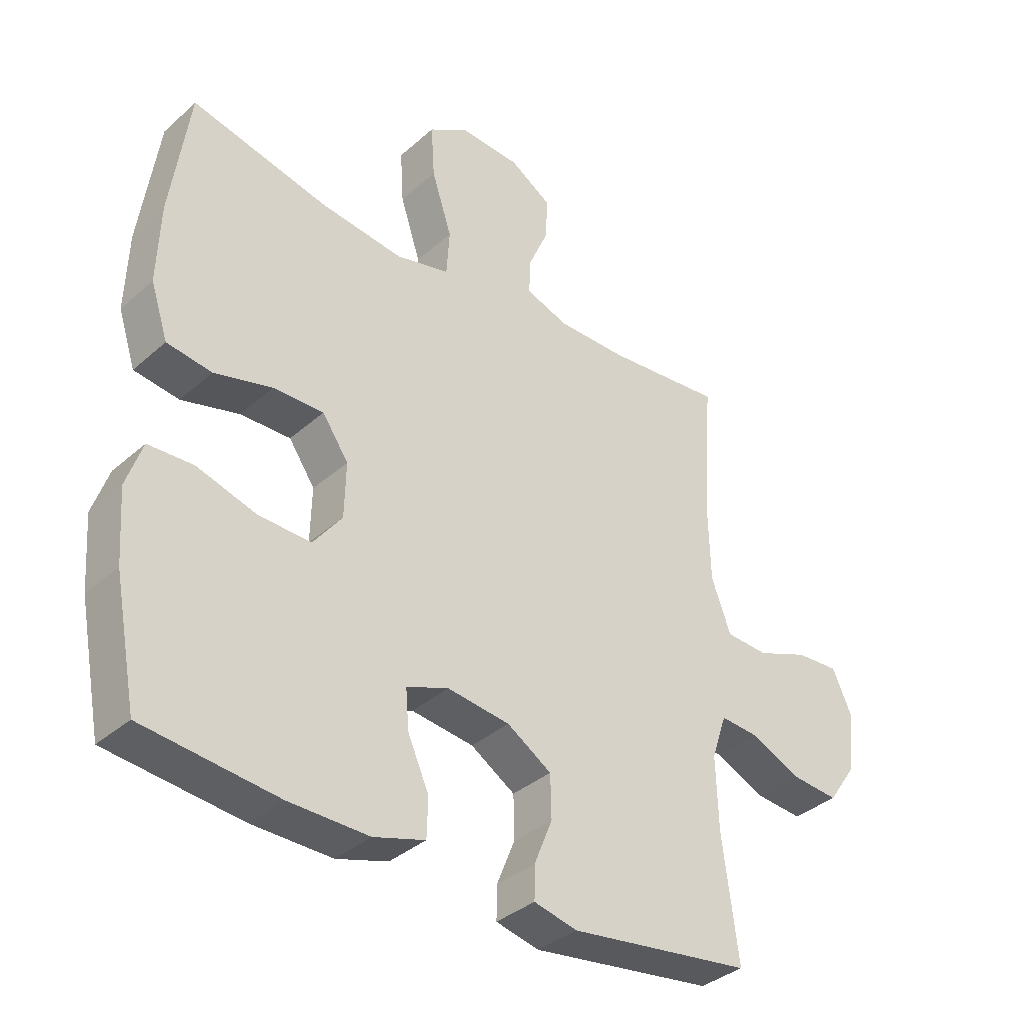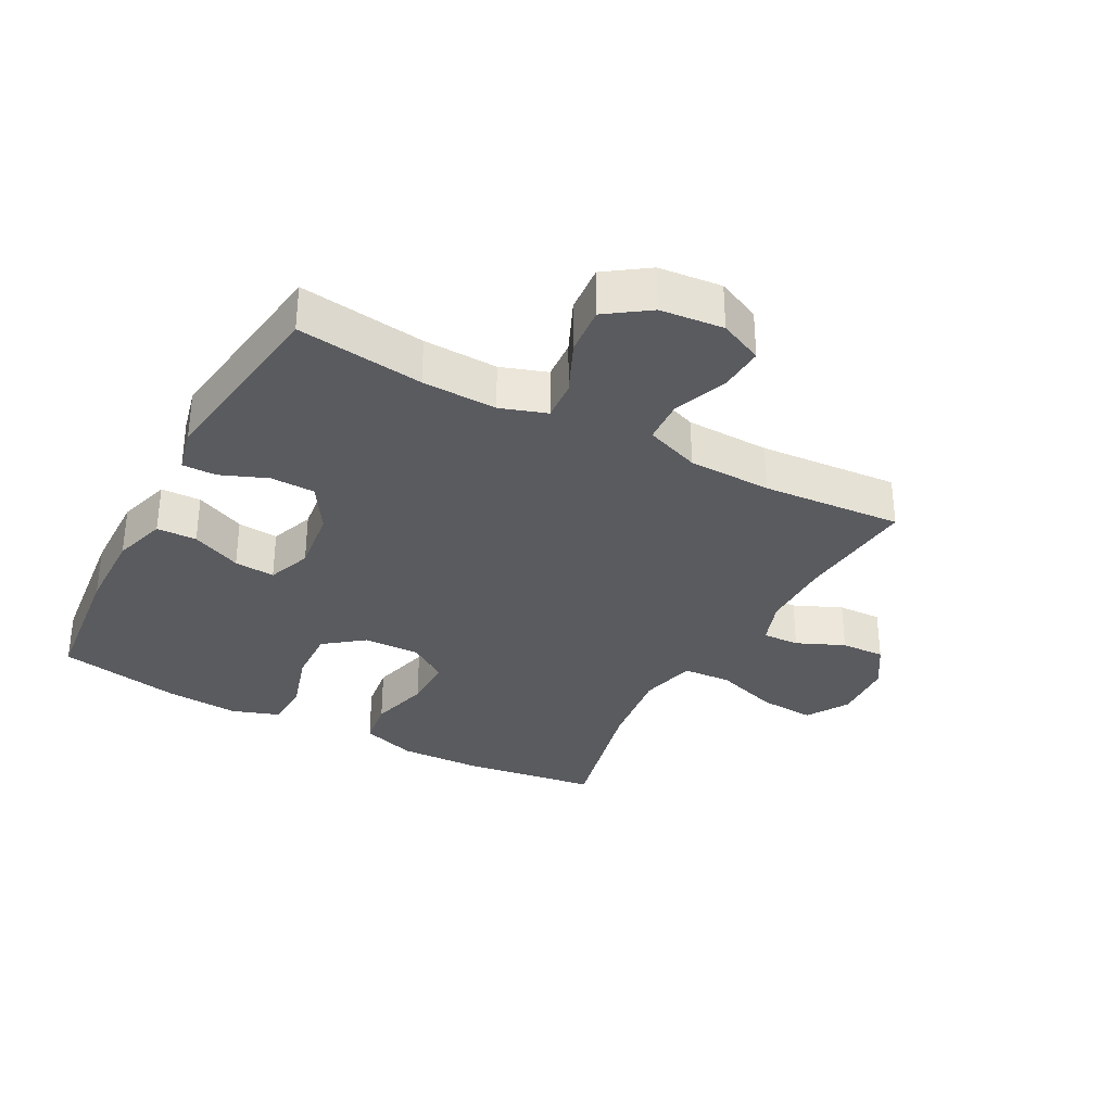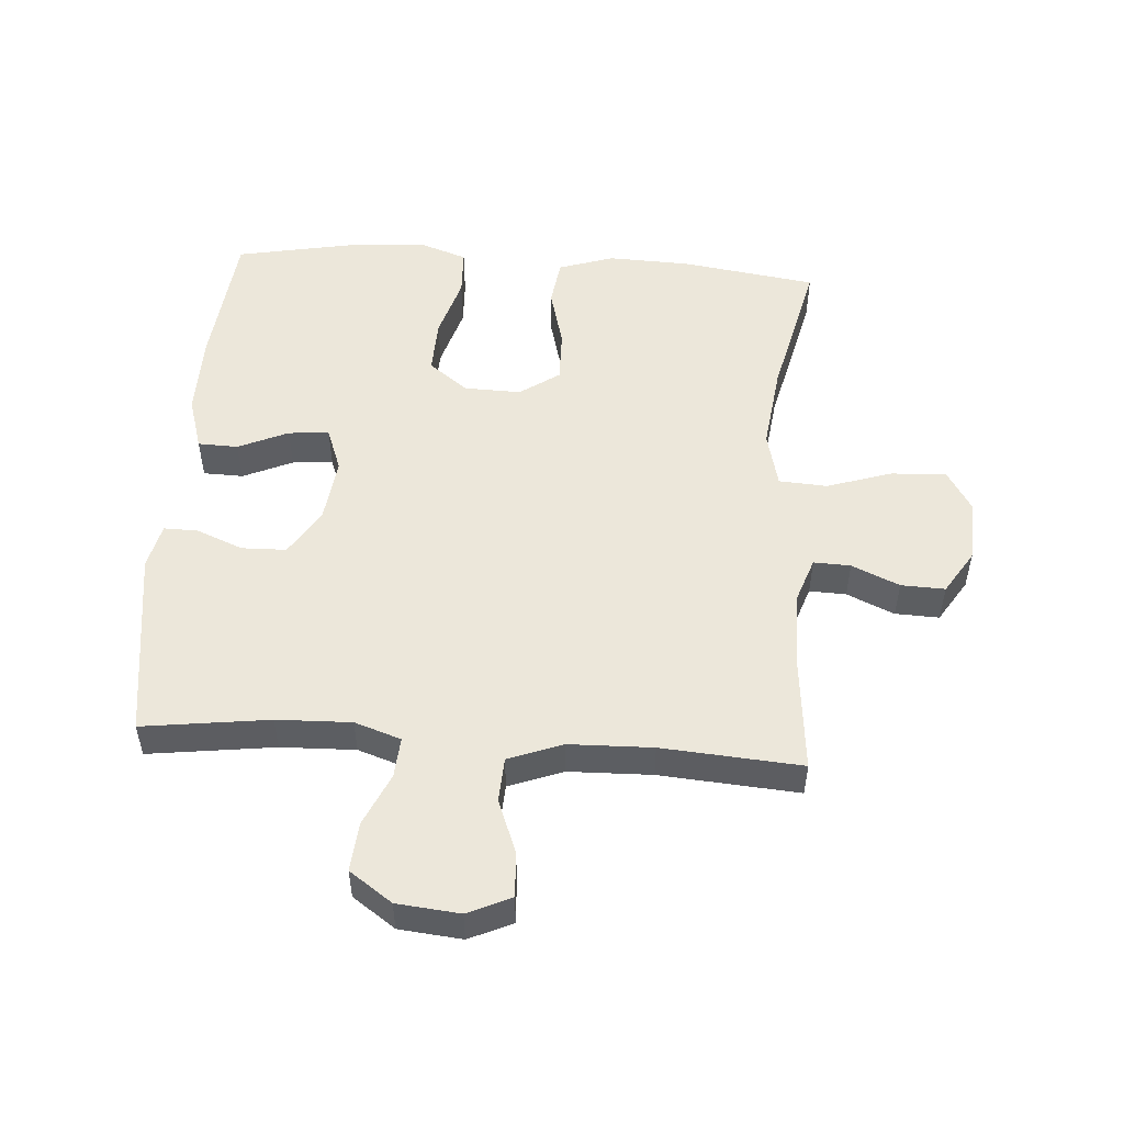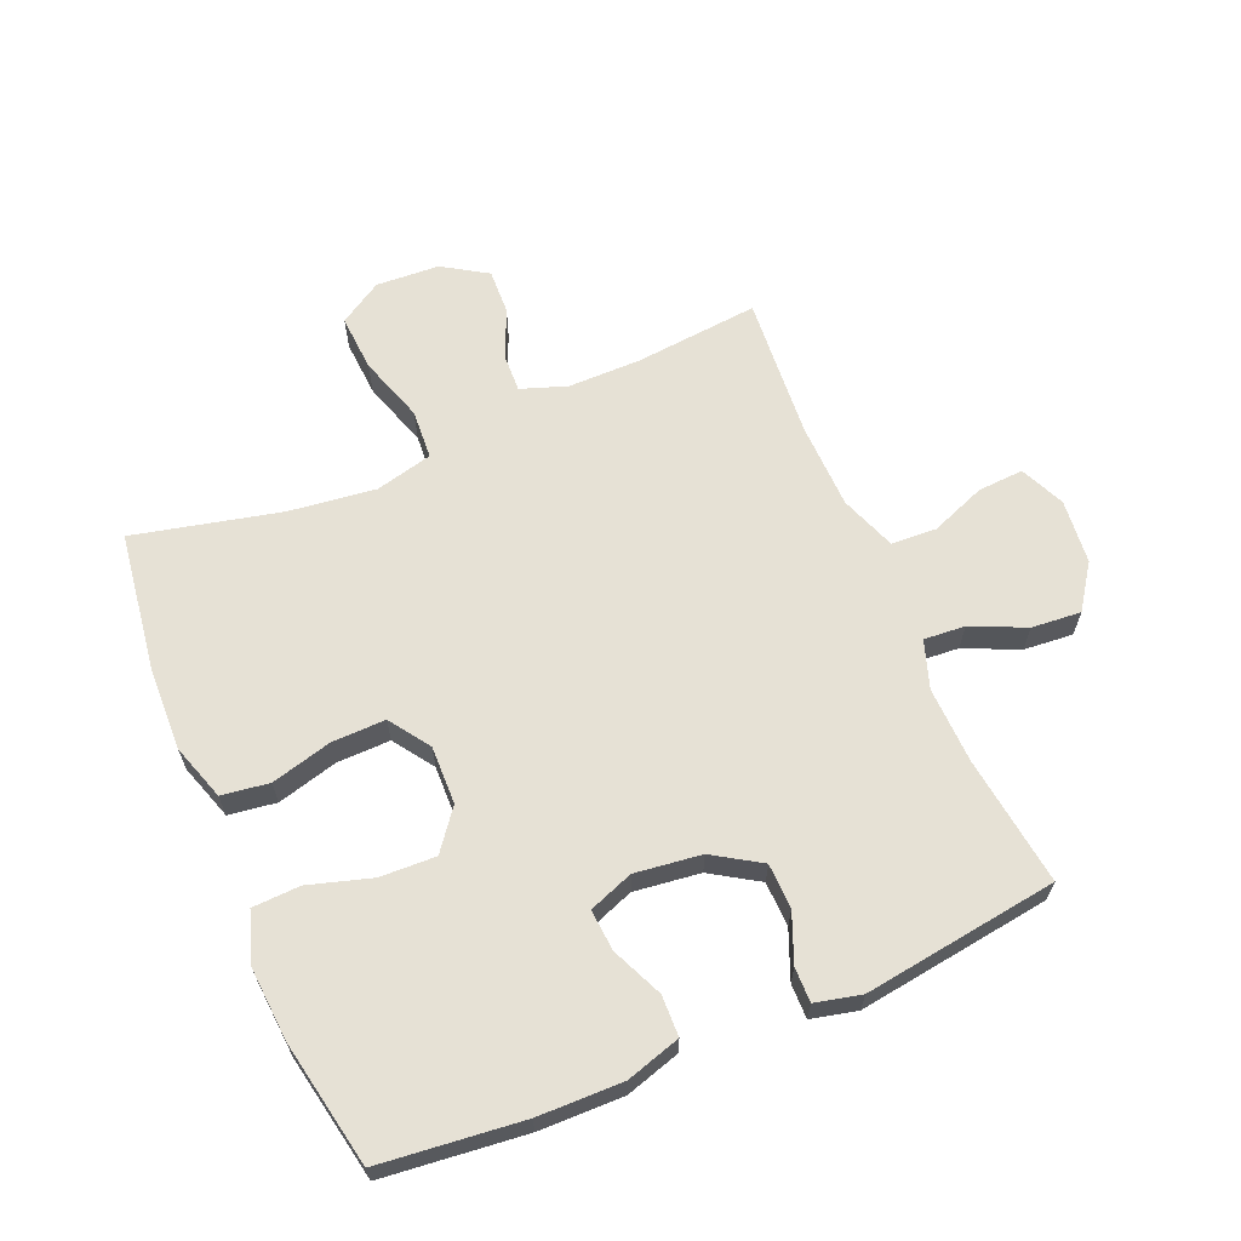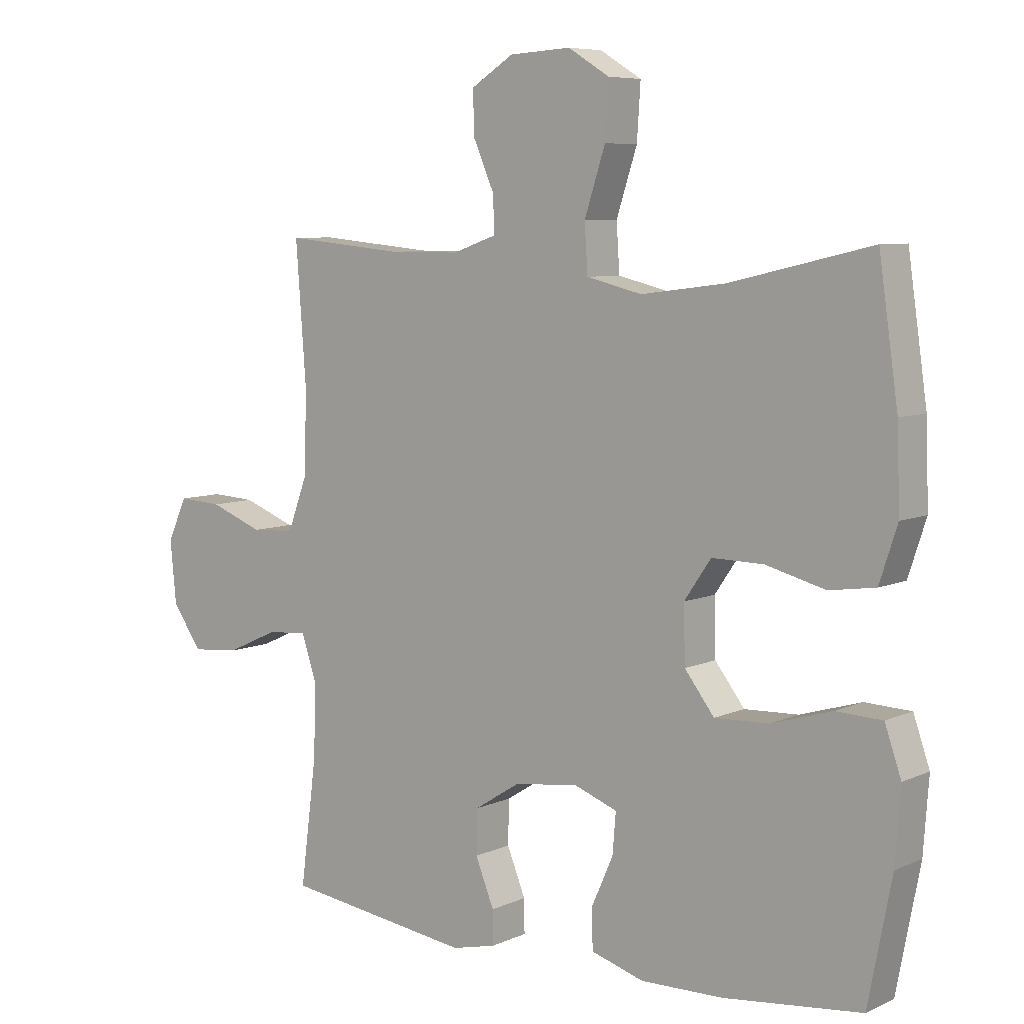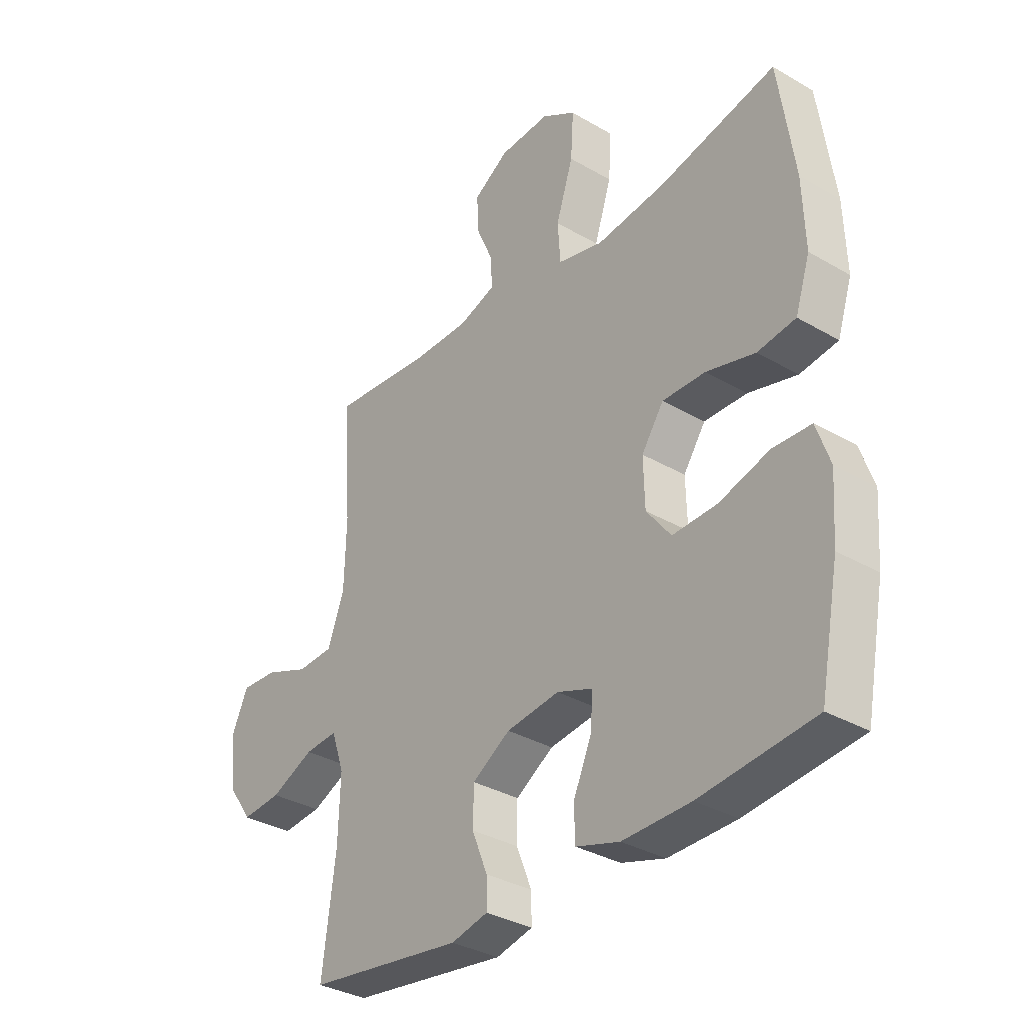
<metadata>
{"format":"obj","ext":"obj","renderer":"f3d","projection":"perspective","resolution":1024,"background":"white","views":[{"elev":-35.9,"azim":139.0,"up":"+Z"},{"elev":-33.1,"azim":-118.2,"up":"+Y"},{"elev":52.1,"azim":-86.0,"up":"+Y"},{"elev":64.4,"azim":157.0,"up":"+Y"},{"elev":7.0,"azim":38.1,"up":"+Z"},{"elev":-33.7,"azim":51.5,"up":"+Z"}]}
</metadata>
<code>
o path2460
v -0.1546 0.0375 -0.5732
v -0.08247 0.0375 -0.5562
v -0.08312 0.0375 -0.5016
v -0.1135 0.0375 -0.4263
v -0.1118 0.0375 -0.3547
v -0.03749 0.0375 -0.3079
v 0.06675 0.0375 -0.2947
v 0.1371 0.0375 -0.3209
v 0.1318 0.0375 -0.3864
v 0.09627 0.0375 -0.4666
v 0.09807 0.0375 -0.531
v 0.1839 0.0375 -0.5571
v 0.3173 0.0375 -0.5548
v 0.5412 0.0375 -0.5307
v 0.5792 0.0375 -0.3328
v 0.5877 0.0375 -0.2146
v 0.5613 0.0375 -0.138
v 0.4863 0.0375 -0.1349
v 0.3874 0.0375 -0.1645
v 0.2995 0.0375 -0.1678
v 0.2514 0.0375 -0.1051
v 0.249 0.0375 -0.01367
v 0.2926 0.0375 0.04988
v 0.3766 0.0375 0.04846
v 0.473 0.0375 0.02294
v 0.5479 0.0375 0.03372
v 0.5769 0.0375 0.1222
v 0.5724 0.0375 0.2535
v 0.5412 0.0375 0.471
v 0.3117 0.0375 0.4174
v 0.1744 0.0375 0.4001
v 0.0846 0.0375 0.4221
v 0.07955 0.0375 0.4997
v 0.1133 0.0375 0.6035
v 0.119 0.0375 0.6924
v 0.05151 0.0375 0.7338
v -0.04818 0.0375 0.7282
v -0.1176 0.0375 0.6844
v -0.1149 0.0375 0.6137
v -0.08137 0.0375 0.537
v -0.07909 0.0375 0.4776
v -0.1513 0.0375 0.4525
v -0.2663 0.0375 0.4524
v -0.4607 0.0375 0.471
v -0.444 0.0375 0.246
v -0.4474 0.0375 0.1115
v -0.48 0.0375 0.02403
v -0.551 0.0375 0.02008
v -0.6377 0.0375 0.05355
v -0.7095 0.0375 0.05776
v -0.7412 0.0375 -0.01214
v -0.7312 0.0375 -0.1136
v -0.6833 0.0375 -0.1824
v -0.6052 0.0375 -0.1757
v -0.5203 0.0375 -0.1372
v -0.4556 0.0375 -0.1324
v -0.4305 0.0375 -0.2068
v -0.4342 0.0375 -0.3269
v -0.4607 0.0375 -0.5307
v -0.1546 -0.0375 -0.5732
v -0.08247 -0.0375 -0.5562
v -0.08312 -0.0375 -0.5016
v -0.1135 -0.0375 -0.4263
v -0.1118 -0.0375 -0.3547
v -0.03749 -0.0375 -0.3079
v 0.06675 -0.0375 -0.2947
v 0.1371 -0.0375 -0.3209
v 0.1318 -0.0375 -0.3864
v 0.09627 -0.0375 -0.4666
v 0.09807 -0.0375 -0.531
v 0.1839 -0.0375 -0.5571
v 0.3173 -0.0375 -0.5548
v 0.5412 -0.0375 -0.5307
v 0.5792 -0.0375 -0.3328
v 0.5877 -0.0375 -0.2146
v 0.5613 -0.0375 -0.138
v 0.4863 -0.0375 -0.1349
v 0.3874 -0.0375 -0.1645
v 0.2995 -0.0375 -0.1678
v 0.2514 -0.0375 -0.1051
v 0.249 -0.0375 -0.01367
v 0.2926 -0.0375 0.04988
v 0.3766 -0.0375 0.04846
v 0.473 -0.0375 0.02294
v 0.5479 -0.0375 0.03372
v 0.5769 -0.0375 0.1222
v 0.5724 -0.0375 0.2535
v 0.5412 -0.0375 0.471
v 0.3117 -0.0375 0.4174
v 0.1744 -0.0375 0.4001
v 0.0846 -0.0375 0.4221
v 0.07955 -0.0375 0.4997
v 0.1133 -0.0375 0.6035
v 0.119 -0.0375 0.6924
v 0.05151 -0.0375 0.7338
v -0.04818 -0.0375 0.7282
v -0.1176 -0.0375 0.6844
v -0.1149 -0.0375 0.6137
v -0.08137 -0.0375 0.537
v -0.07909 -0.0375 0.4776
v -0.1513 -0.0375 0.4525
v -0.2663 -0.0375 0.4524
v -0.4607 -0.0375 0.471
v -0.444 -0.0375 0.246
v -0.4474 -0.0375 0.1115
v -0.48 -0.0375 0.02403
v -0.551 -0.0375 0.02008
v -0.6377 -0.0375 0.05355
v -0.7095 -0.0375 0.05776
v -0.7412 -0.0375 -0.01214
v -0.7312 -0.0375 -0.1136
v -0.6833 -0.0375 -0.1824
v -0.6052 -0.0375 -0.1757
v -0.5203 -0.0375 -0.1372
v -0.4556 -0.0375 -0.1324
v -0.4305 -0.0375 -0.2068
v -0.4342 -0.0375 -0.3269
v -0.4607 -0.0375 -0.5307
v -0.1546 0.0375 -0.5732
v -0.08247 0.0375 -0.5562
v -0.08247 0.0375 -0.5562
v 0.09807 0.0375 -0.531
v 0.09807 0.0375 -0.531
v 0.1839 0.0375 -0.5571
v 0.3173 0.0375 -0.5548
v -0.08312 0.0375 -0.5016
v -0.4607 0.0375 -0.5307
v -0.4607 0.0375 -0.5307
v 0.5412 0.0375 -0.5307
v 0.5412 0.0375 -0.5307
v 0.09627 0.0375 -0.4666
v -0.1135 0.0375 -0.4263
v 0.1318 0.0375 -0.3864
v 0.5792 0.0375 -0.3328
v -0.4342 0.0375 -0.3269
v -0.1118 0.0375 -0.3547
v 0.1371 0.0375 -0.3209
v 0.1371 0.0375 -0.3209
v -0.03749 0.0375 -0.3079
v 0.5877 0.0375 -0.2146
v -0.4305 0.0375 -0.2068
v 0.06675 0.0375 -0.2947
v 0.5613 0.0375 -0.138
v 0.5613 0.0375 -0.138
v -0.4556 0.0375 -0.1324
v -0.4556 0.0375 -0.1324
v 0.3874 0.0375 -0.1645
v 0.2995 0.0375 -0.1678
v -0.7312 0.0375 -0.1136
v -0.6833 0.0375 -0.1824
v -0.6052 0.0375 -0.1757
v -0.5203 0.0375 -0.1372
v 0.2514 0.0375 -0.1051
v 0.4863 0.0375 -0.1349
v -0.7412 0.0375 -0.01214
v 0.249 0.0375 -0.01367
v 0.2926 0.0375 0.04988
v -0.7095 0.0375 0.05776
v -0.7095 0.0375 0.05776
v -0.6377 0.0375 0.05355
v -0.551 0.0375 0.02008
v -0.48 0.0375 0.02403
v -0.48 0.0375 0.02403
v 0.3766 0.0375 0.04846
v 0.473 0.0375 0.02294
v 0.5479 0.0375 0.03372
v 0.5479 0.0375 0.03372
v -0.4474 0.0375 0.1115
v 0.5769 0.0375 0.1222
v -0.444 0.0375 0.246
v 0.5724 0.0375 0.2535
v -0.4607 0.0375 0.471
v -0.4607 0.0375 0.471
v -0.2663 0.0375 0.4524
v 0.1744 0.0375 0.4001
v 0.0846 0.0375 0.4221
v 0.0846 0.0375 0.4221
v 0.3117 0.0375 0.4174
v -0.1513 0.0375 0.4525
v 0.07955 0.0375 0.4997
v 0.5412 0.0375 0.471
v 0.5412 0.0375 0.471
v -0.07909 0.0375 0.4776
v -0.07909 0.0375 0.4776
v -0.08137 0.0375 0.537
v 0.1133 0.0375 0.6035
v -0.1149 0.0375 0.6137
v 0.119 0.0375 0.6924
v 0.119 0.0375 0.6924
v -0.1176 0.0375 0.6844
v -0.04818 0.0375 0.7282
v 0.05151 0.0375 0.7338
v -0.1546 -0.0375 -0.5732
v -0.08247 -0.0375 -0.5562
v -0.08247 -0.0375 -0.5562
v 0.09807 -0.0375 -0.531
v 0.09807 -0.0375 -0.531
v 0.1839 -0.0375 -0.5571
v 0.3173 -0.0375 -0.5548
v -0.08312 -0.0375 -0.5016
v -0.4607 -0.0375 -0.5307
v -0.4607 -0.0375 -0.5307
v 0.5412 -0.0375 -0.5307
v 0.5412 -0.0375 -0.5307
v 0.09627 -0.0375 -0.4666
v -0.1135 -0.0375 -0.4263
v 0.1318 -0.0375 -0.3864
v 0.5792 -0.0375 -0.3328
v -0.4342 -0.0375 -0.3269
v -0.1118 -0.0375 -0.3547
v 0.1371 -0.0375 -0.3209
v 0.1371 -0.0375 -0.3209
v -0.03749 -0.0375 -0.3079
v 0.5877 -0.0375 -0.2146
v -0.4305 -0.0375 -0.2068
v 0.06675 -0.0375 -0.2947
v 0.5613 -0.0375 -0.138
v 0.5613 -0.0375 -0.138
v -0.4556 -0.0375 -0.1324
v -0.4556 -0.0375 -0.1324
v 0.3874 -0.0375 -0.1645
v 0.2995 -0.0375 -0.1678
v -0.7312 -0.0375 -0.1136
v -0.6833 -0.0375 -0.1824
v -0.6052 -0.0375 -0.1757
v -0.5203 -0.0375 -0.1372
v 0.2514 -0.0375 -0.1051
v 0.4863 -0.0375 -0.1349
v -0.7412 -0.0375 -0.01214
v 0.249 -0.0375 -0.01367
v 0.2926 -0.0375 0.04988
v -0.7095 -0.0375 0.05776
v -0.7095 -0.0375 0.05776
v -0.6377 -0.0375 0.05355
v -0.551 -0.0375 0.02008
v -0.48 -0.0375 0.02403
v -0.48 -0.0375 0.02403
v 0.3766 -0.0375 0.04846
v 0.473 -0.0375 0.02294
v 0.5479 -0.0375 0.03372
v 0.5479 -0.0375 0.03372
v -0.4474 -0.0375 0.1115
v 0.5769 -0.0375 0.1222
v -0.444 -0.0375 0.246
v 0.5724 -0.0375 0.2535
v -0.4607 -0.0375 0.471
v -0.4607 -0.0375 0.471
v -0.2663 -0.0375 0.4524
v 0.1744 -0.0375 0.4001
v 0.0846 -0.0375 0.4221
v 0.0846 -0.0375 0.4221
v 0.3117 -0.0375 0.4174
v -0.1513 -0.0375 0.4525
v 0.07955 -0.0375 0.4997
v 0.5412 -0.0375 0.471
v 0.5412 -0.0375 0.471
v -0.07909 -0.0375 0.4776
v -0.07909 -0.0375 0.4776
v -0.08137 -0.0375 0.537
v 0.1133 -0.0375 0.6035
v -0.1149 -0.0375 0.6137
v 0.119 -0.0375 0.6924
v 0.119 -0.0375 0.6924
v -0.1176 -0.0375 0.6844
v -0.04818 -0.0375 0.7282
v 0.05151 -0.0375 0.7338
f 253 244 242
f 261 260 265
f 199 207 198
f 214 221 208
f 215 213 219
f 243 239 240
f 208 199 203
f 231 238 252
f 261 259 260
f 243 238 239
f 252 238 245
f 213 216 230
f 250 231 249
f 211 199 222
f 225 235 223
f 207 205 198
f 236 219 242
f 232 229 234
f 201 206 209
f 253 230 250
f 228 214 217
f 252 245 255
f 209 210 215
f 194 200 193
f 259 257 254
f 238 243 245
f 229 223 234
f 226 235 225
f 208 221 199
f 244 248 246
f 234 223 235
f 260 259 254
f 254 257 250
f 198 205 196
f 250 230 231
f 249 231 252
f 253 250 257
f 206 193 200
f 222 199 221
f 219 236 226
f 235 226 236
f 248 244 253
f 210 209 206
f 219 213 242
f 242 213 230
f 215 210 213
f 242 230 253
f 193 206 201
f 264 261 265
f 227 211 222
f 221 214 228
f 199 211 207
f 230 216 227
f 216 211 227
f 262 266 260
f 266 265 260
f 224 225 223
f 1 121 195 60
f 123 12 71 197
f 12 13 72 71
f 2 3 62 61
f 128 1 60 202
f 13 130 204 72
f 10 11 70 69
f 3 4 63 62
f 9 10 69 68
f 14 15 74 73
f 58 59 118 117
f 4 5 64 63
f 138 9 68 212
f 5 6 65 64
f 15 16 75 74
f 57 58 117 116
f 7 8 67 66
f 6 7 66 65
f 16 144 218 75
f 146 57 116 220
f 19 20 79 78
f 52 53 112 111
f 53 54 113 112
f 54 55 114 113
f 20 21 80 79
f 18 19 78 77
f 17 18 77 76
f 55 56 115 114
f 51 52 111 110
f 21 22 81 80
f 22 23 82 81
f 159 51 110 233
f 49 50 109 108
f 48 49 108 107
f 163 48 107 237
f 24 25 84 83
f 25 167 241 84
f 46 47 106 105
f 26 27 86 85
f 23 24 83 82
f 45 46 105 104
f 27 28 87 86
f 173 45 104 247
f 43 44 103 102
f 31 177 251 90
f 30 31 90 89
f 42 43 102 101
f 32 33 92 91
f 182 30 89 256
f 28 29 88 87
f 184 42 101 258
f 40 41 100 99
f 33 34 93 92
f 39 40 99 98
f 34 189 263 93
f 38 39 98 97
f 37 38 97 96
f 36 37 96 95
f 35 36 95 94
f 179 168 170
f 187 191 186
f 125 124 133
f 140 134 147
f 141 145 139
f 169 166 165
f 134 129 125
f 157 178 164
f 187 186 185
f 169 165 164
f 178 171 164
f 139 156 142
f 176 175 157
f 137 148 125
f 151 149 161
f 133 124 131
f 162 168 145
f 158 160 155
f 127 135 132
f 179 176 156
f 154 143 140
f 178 181 171
f 135 141 136
f 120 119 126
f 185 180 183
f 164 171 169
f 155 160 149
f 152 151 161
f 134 125 147
f 170 172 174
f 160 161 149
f 186 180 185
f 180 176 183
f 124 122 131
f 176 157 156
f 175 178 157
f 179 183 176
f 132 126 119
f 148 147 125
f 145 152 162
f 161 162 152
f 174 179 170
f 136 132 135
f 145 168 139
f 168 156 139
f 141 139 136
f 168 179 156
f 119 127 132
f 190 191 187
f 153 148 137
f 147 154 140
f 125 133 137
f 156 153 142
f 142 153 137
f 188 186 192
f 192 186 191
f 150 149 151

</code>
